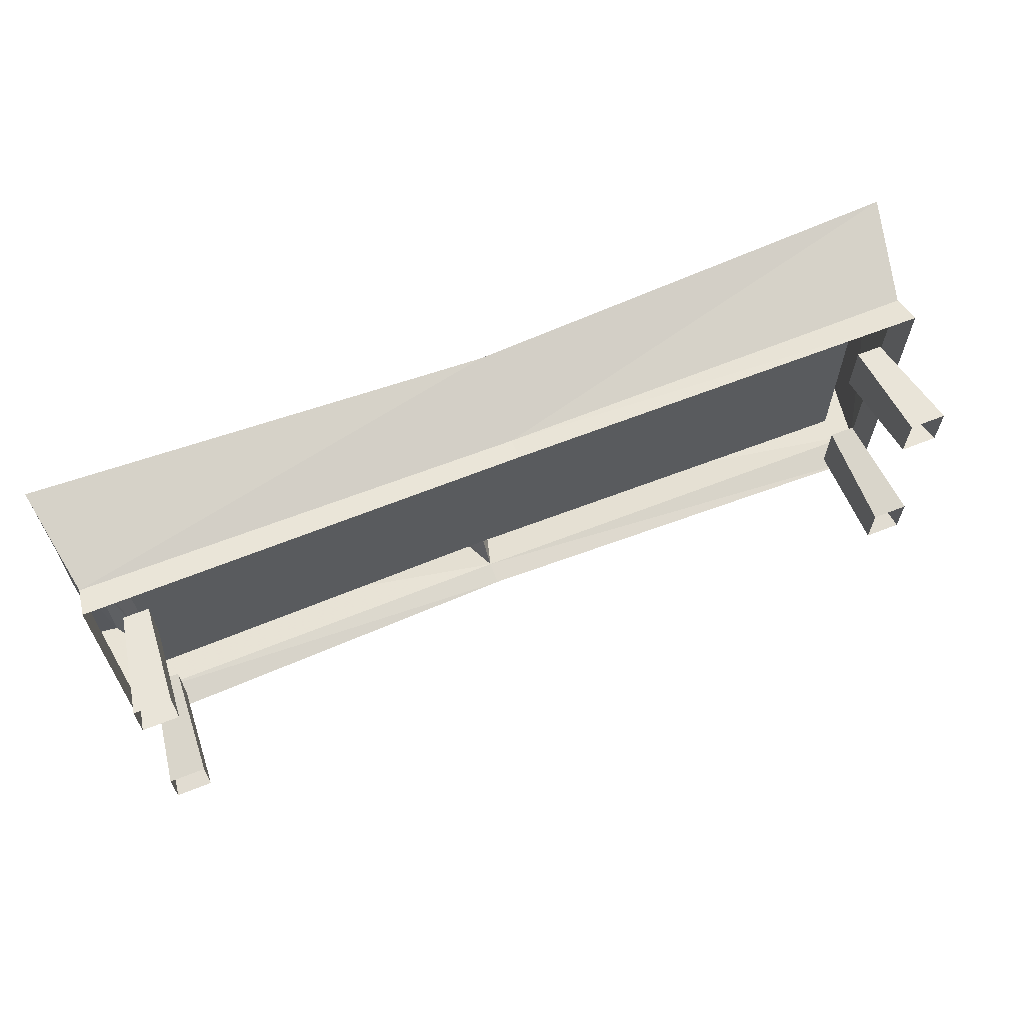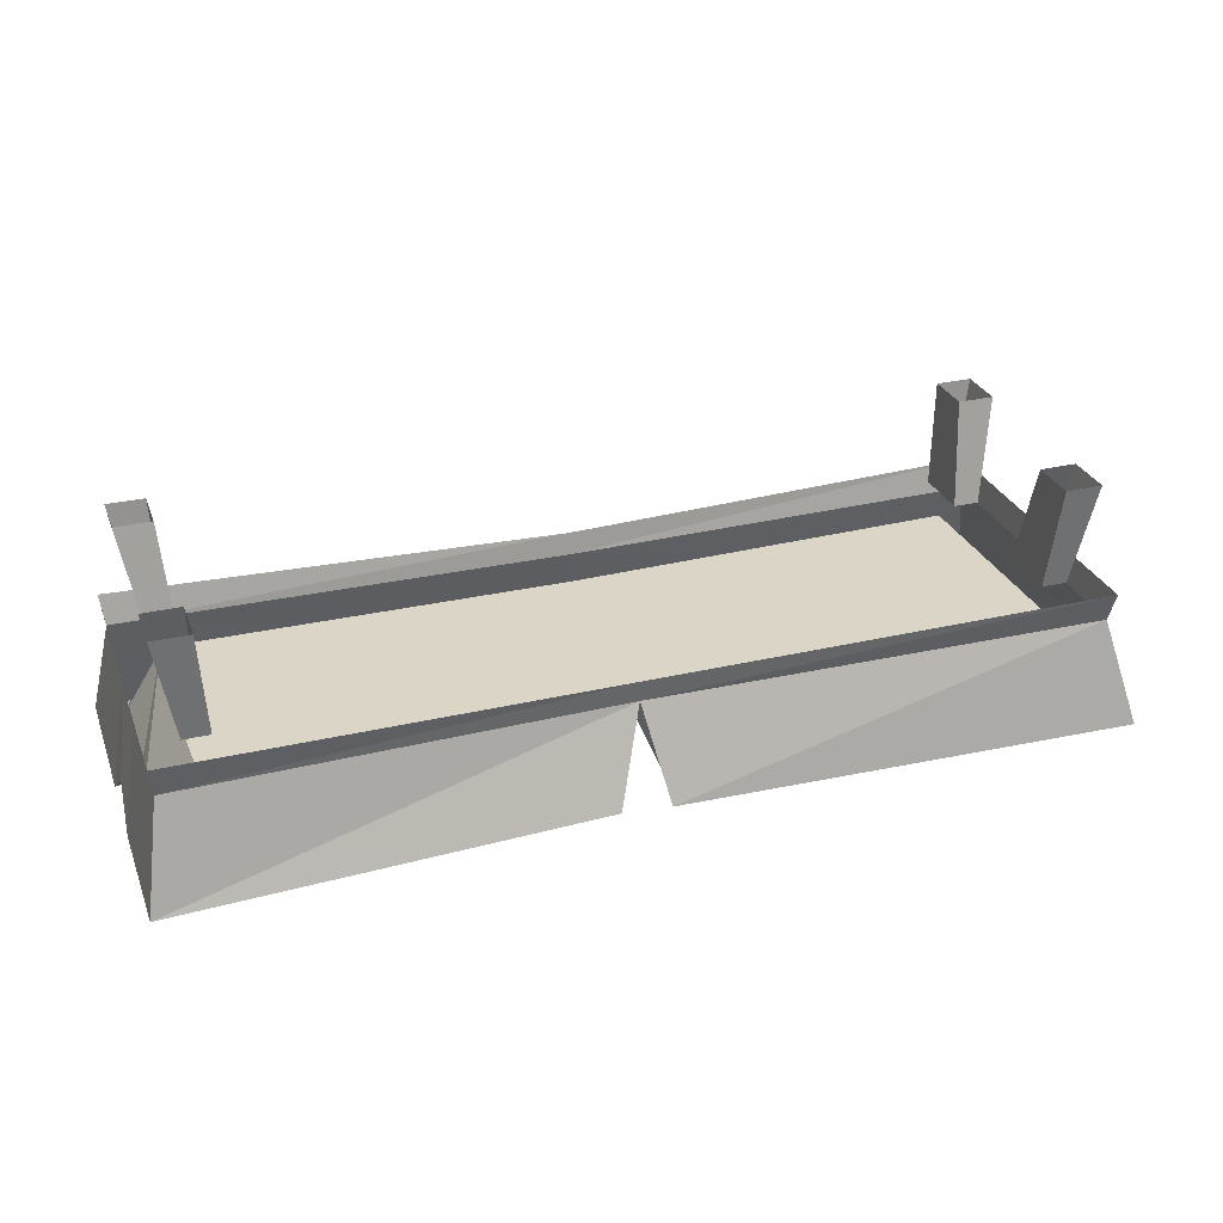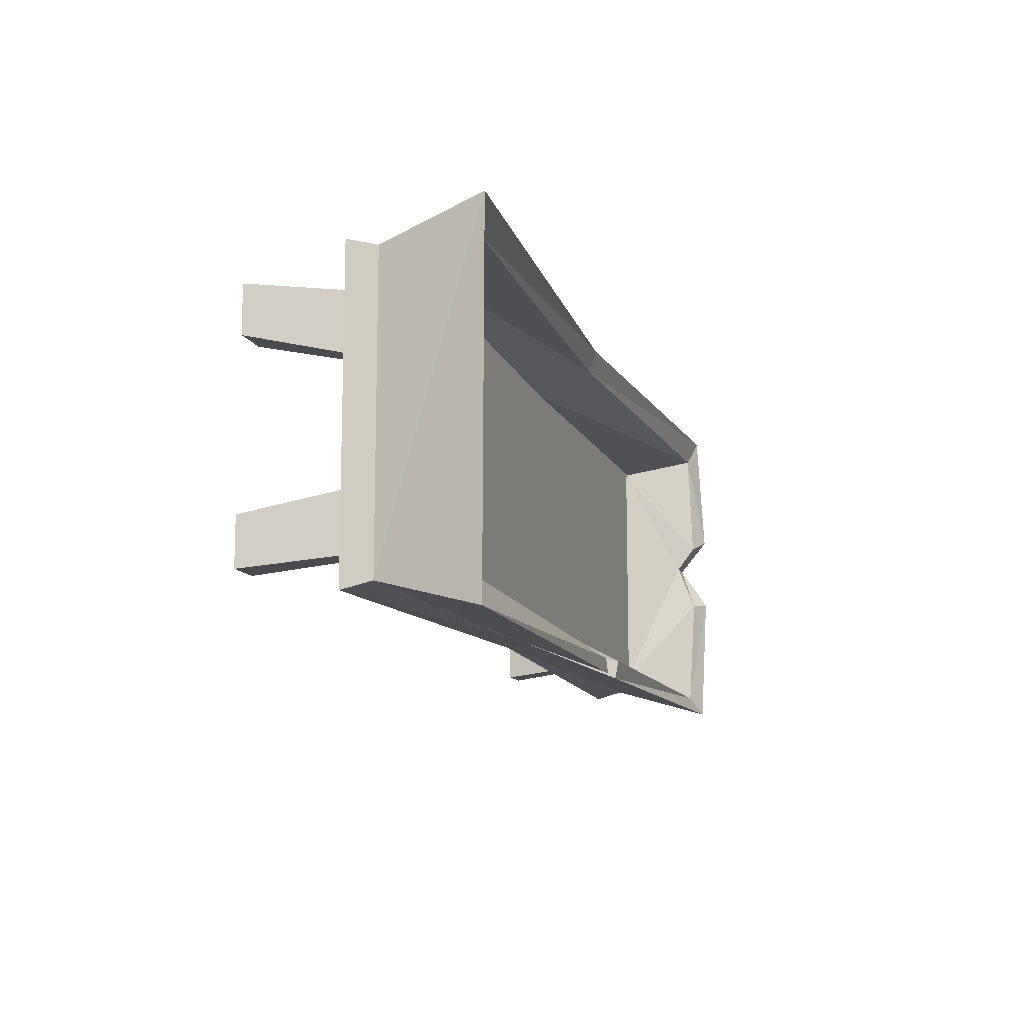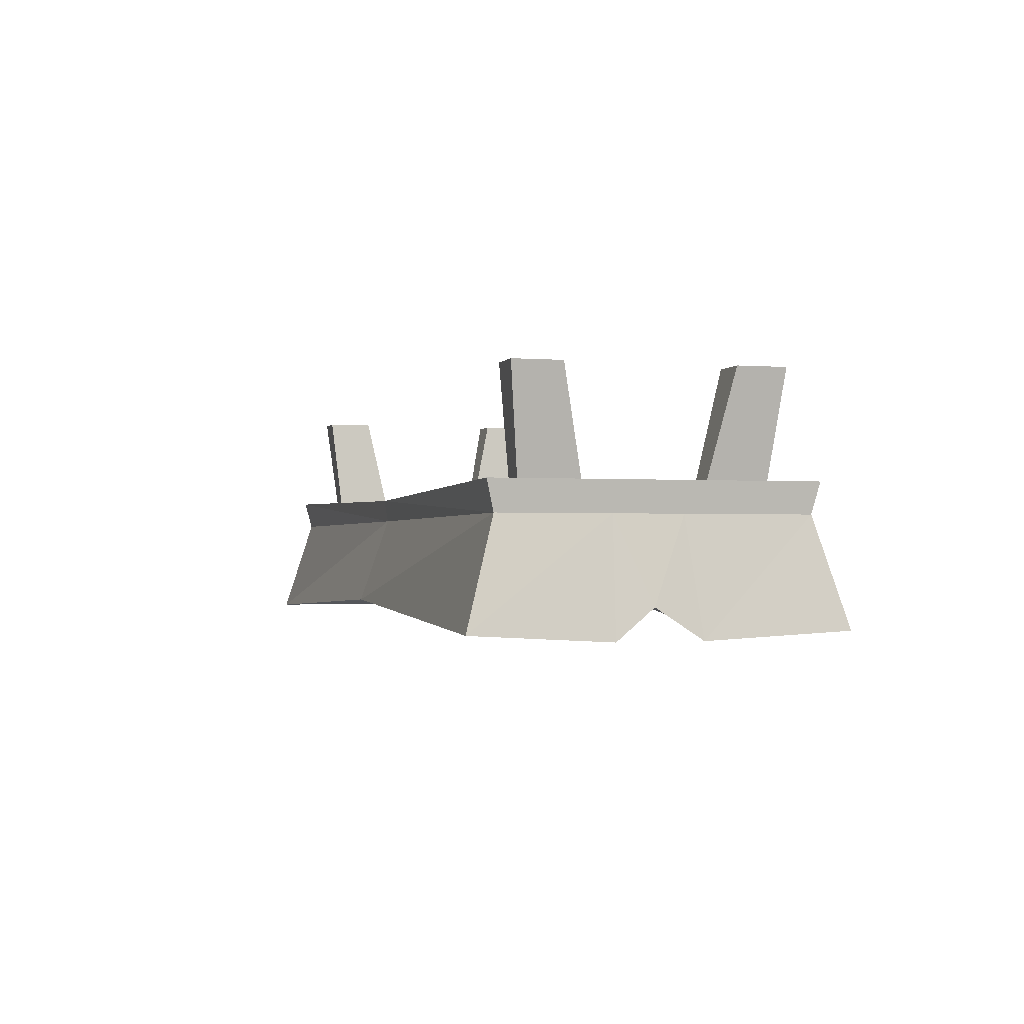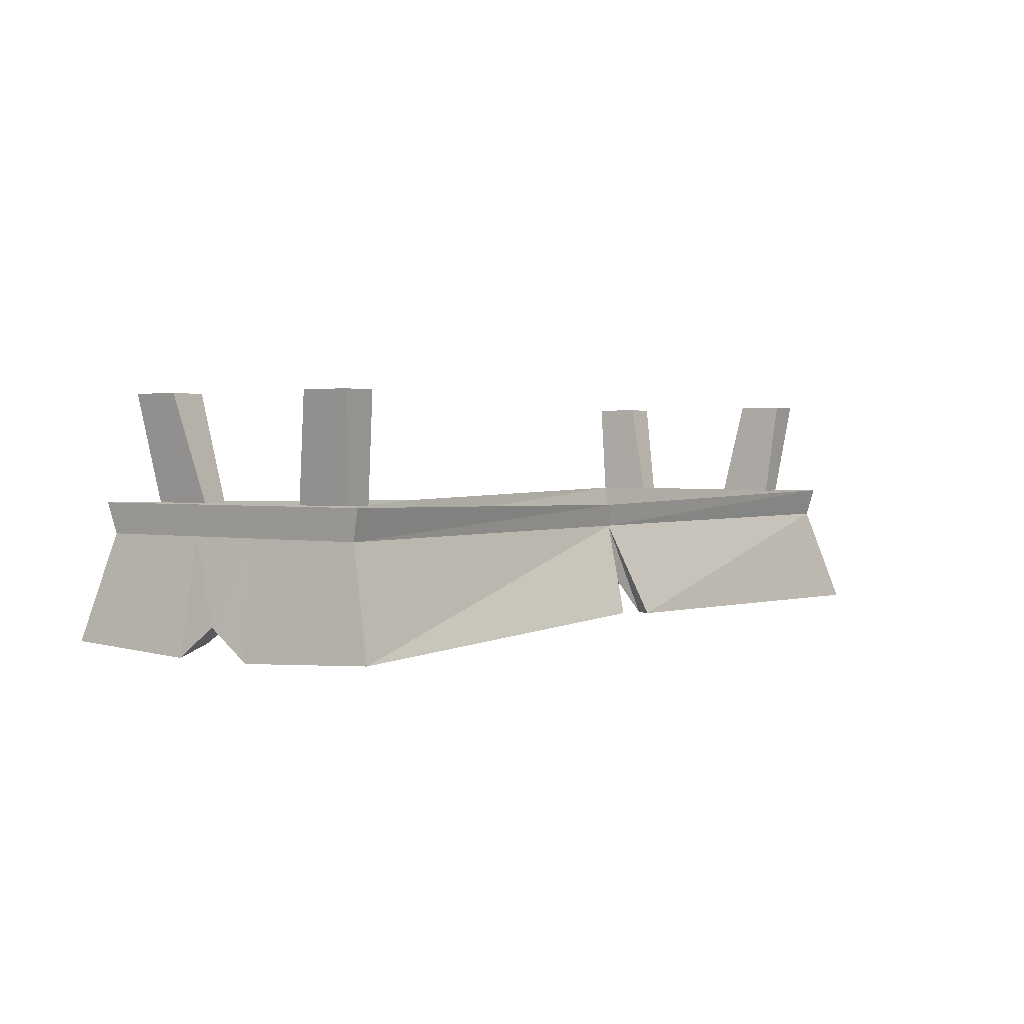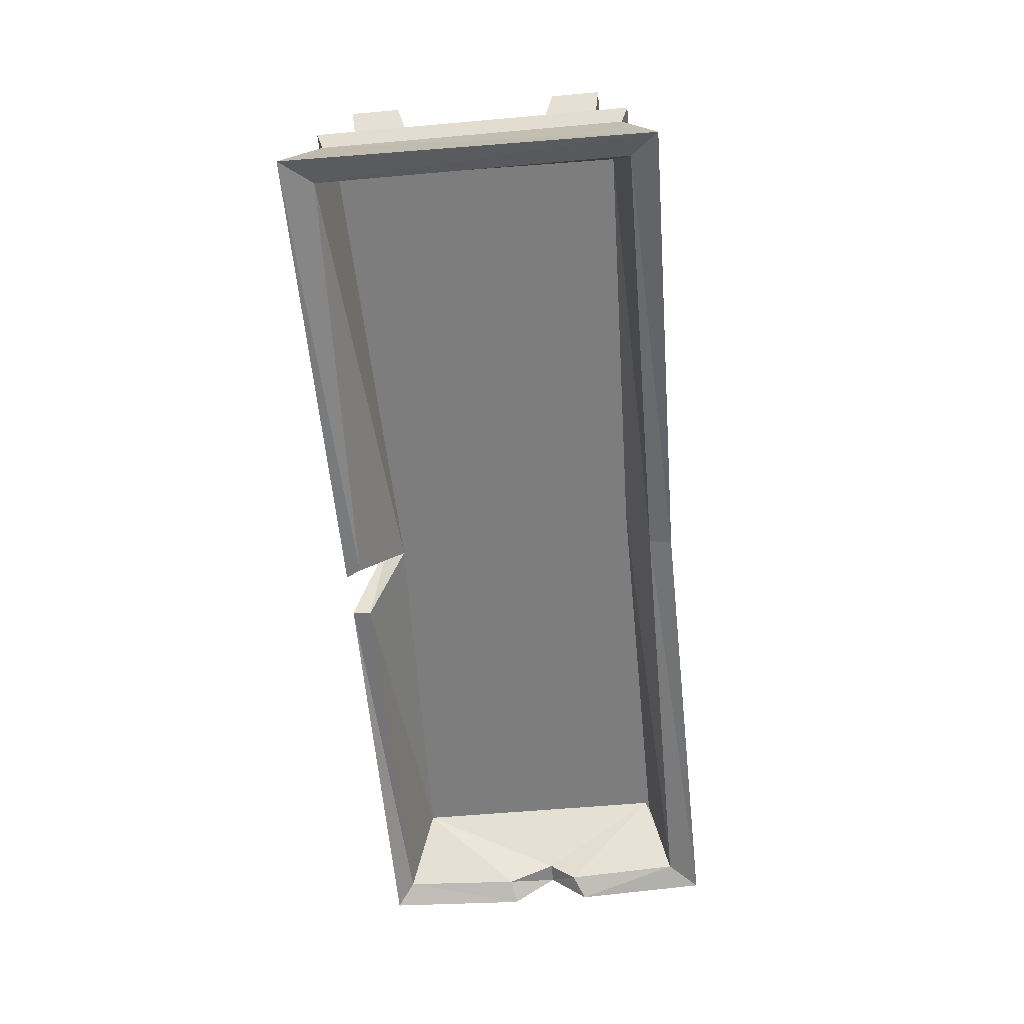
<metadata>
{"format":"obj","ext":"obj","renderer":"f3d","projection":"perspective","resolution":1024,"background":"white","views":[{"elev":64.0,"azim":158.1,"up":"+Z"},{"elev":29.5,"azim":160.9,"up":"+Y"},{"elev":-11.9,"azim":-73.3,"up":"+Z"},{"elev":-1.3,"azim":73.6,"up":"+Y"},{"elev":1.9,"azim":125.1,"up":"+Y"},{"elev":-59.2,"azim":-84.8,"up":"+Y"}]}
</metadata>
<code>
o object/food_trough
v 118 0 -34
v 113 -28 -31
v 106 -28 -31
v 108 0 -34
v 106 -28 -15
v 108 0 -21
v 113 -28 -15
v 118 0 -21
v 118 0 23
v 113 -28 17
v 106 -28 17
v 108 0 23
v 106 -28 33
v 108 0 36
v 113 -28 33
v 118 0 36
v -104 -28 -31
v -111 -28 -31
v -116 0 -34
v -106 0 -34
v -104 -28 -15
v -106 0 -21
v -111 -28 -15
v -116 0 -21
v -104 -28 17
v -111 -28 17
v -116 0 23
v -106 0 23
v -104 -28 33
v -106 0 36
v -111 -28 33
v -116 0 36
v -120 -28 -41
v -119 -36 -39
v -119 -36 41
v -120 -28 43
v -1 -36 39
v -1 -30 40
v 121 -36 41
v 122 -28 43
v 121 -36 12
v 122 -28 12
v 121 -36 -6
v 122 -28 -6
v 121 -36 -39
v 122 -28 -41
v 6 -30 -38
v 6 -36 -37
v 1 -61 -47
v -126 -64 -47
v -125 -64 49
v -1 -59 47
v 126 -64 49
v 126 -66 13
v 125 -58 3
v 126 -66 -9
v 126 -64 -47
v 14 -60 -47
v 14 -61 -42
v 6 -42 -32
v -1 -61 -43
v -118 -60 -39
v -118 -60 42
v -1 -57 41
v 119 -62 41
v 120 -63 10
v 119 -58 3
v 120 -63 -10
v 120 -61 -42
v 109 -42 -35
v 111 -42 36
v -1 -42 35
v -112 -42 -35
v -111 -42 38
v 109 -42 35
f 1 2 3
f 1 3 4
f 4 3 5
f 4 5 6
f 6 5 7
f 6 7 8
f 8 7 2
f 8 2 1
f 9 10 11
f 9 11 12
f 12 11 13
f 12 13 14
f 14 13 15
f 14 15 16
f 16 15 10
f 16 10 9
f 17 18 19
f 17 19 20
f 17 20 21
f 21 20 22
f 21 22 23
f 23 22 24
f 23 24 18
f 18 24 19
f 25 26 27
f 25 27 28
f 25 28 29
f 29 28 30
f 29 30 31
f 31 30 32
f 31 32 26
f 26 32 27
f 33 34 35
f 33 35 36
f 36 35 37
f 36 37 38
f 38 37 39
f 38 39 40
f 40 39 41
f 40 41 42
f 42 41 43
f 42 43 44
f 44 43 45
f 44 45 46
f 46 45 47
f 47 45 48
f 47 48 33
f 33 48 34
f 34 48 49
f 34 49 50
f 34 50 51
f 34 51 35
f 35 51 37
f 37 51 52
f 37 52 39
f 39 52 53
f 39 53 41
f 41 53 54
f 41 54 55
f 41 55 43
f 43 55 56
f 43 56 45
f 45 56 57
f 45 57 48
f 48 57 58
f 48 58 59
f 48 59 60
f 48 60 61
f 48 61 49
f 49 61 50
f 50 61 62
f 50 62 51
f 51 62 63
f 51 63 52
f 52 63 64
f 52 64 53
f 53 64 65
f 53 65 54
f 54 65 66
f 54 66 55
f 55 66 67
f 55 67 68
f 55 68 56
f 56 68 69
f 56 69 57
f 57 69 58
f 58 69 59
f 59 69 70
f 59 70 60
f 60 70 71
f 60 71 72
f 60 72 73
f 60 73 62
f 60 62 61
f 63 62 73
f 63 73 74
f 63 74 64
f 64 74 72
f 64 72 65
f 65 72 71
f 72 74 73
f 67 70 68
f 68 70 69
f 75 70 67
f 75 67 66
f 75 66 65

</code>
